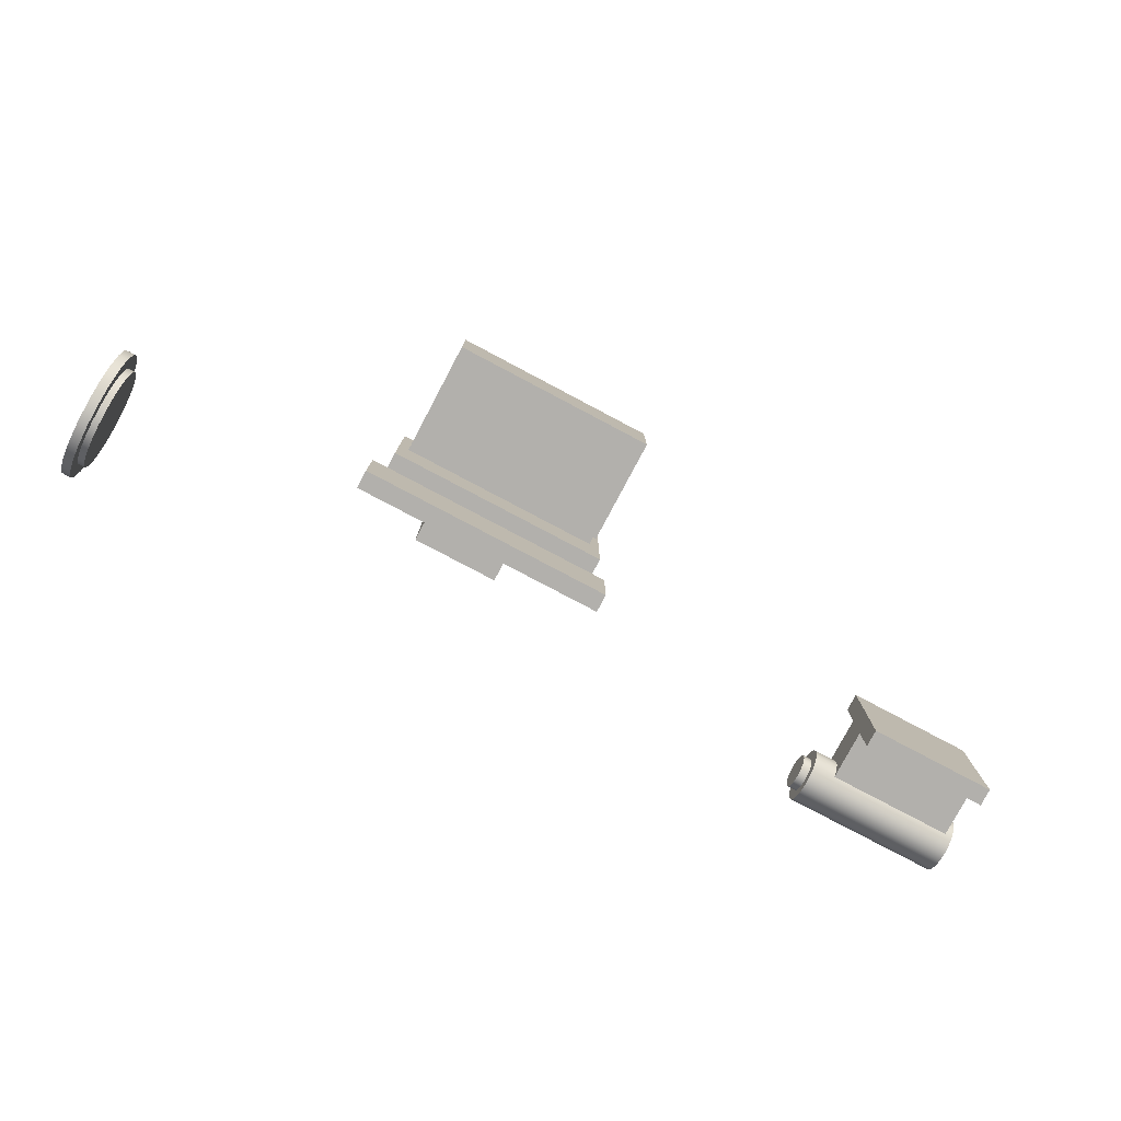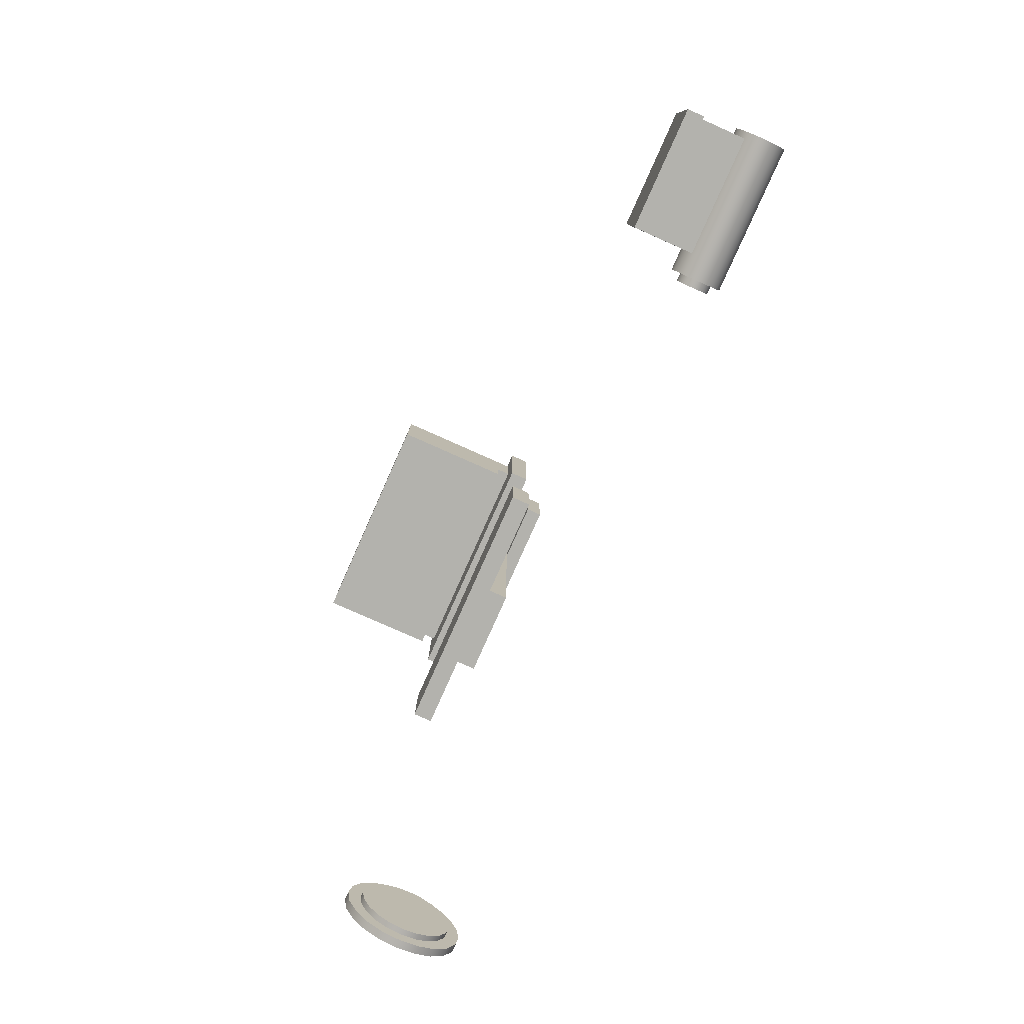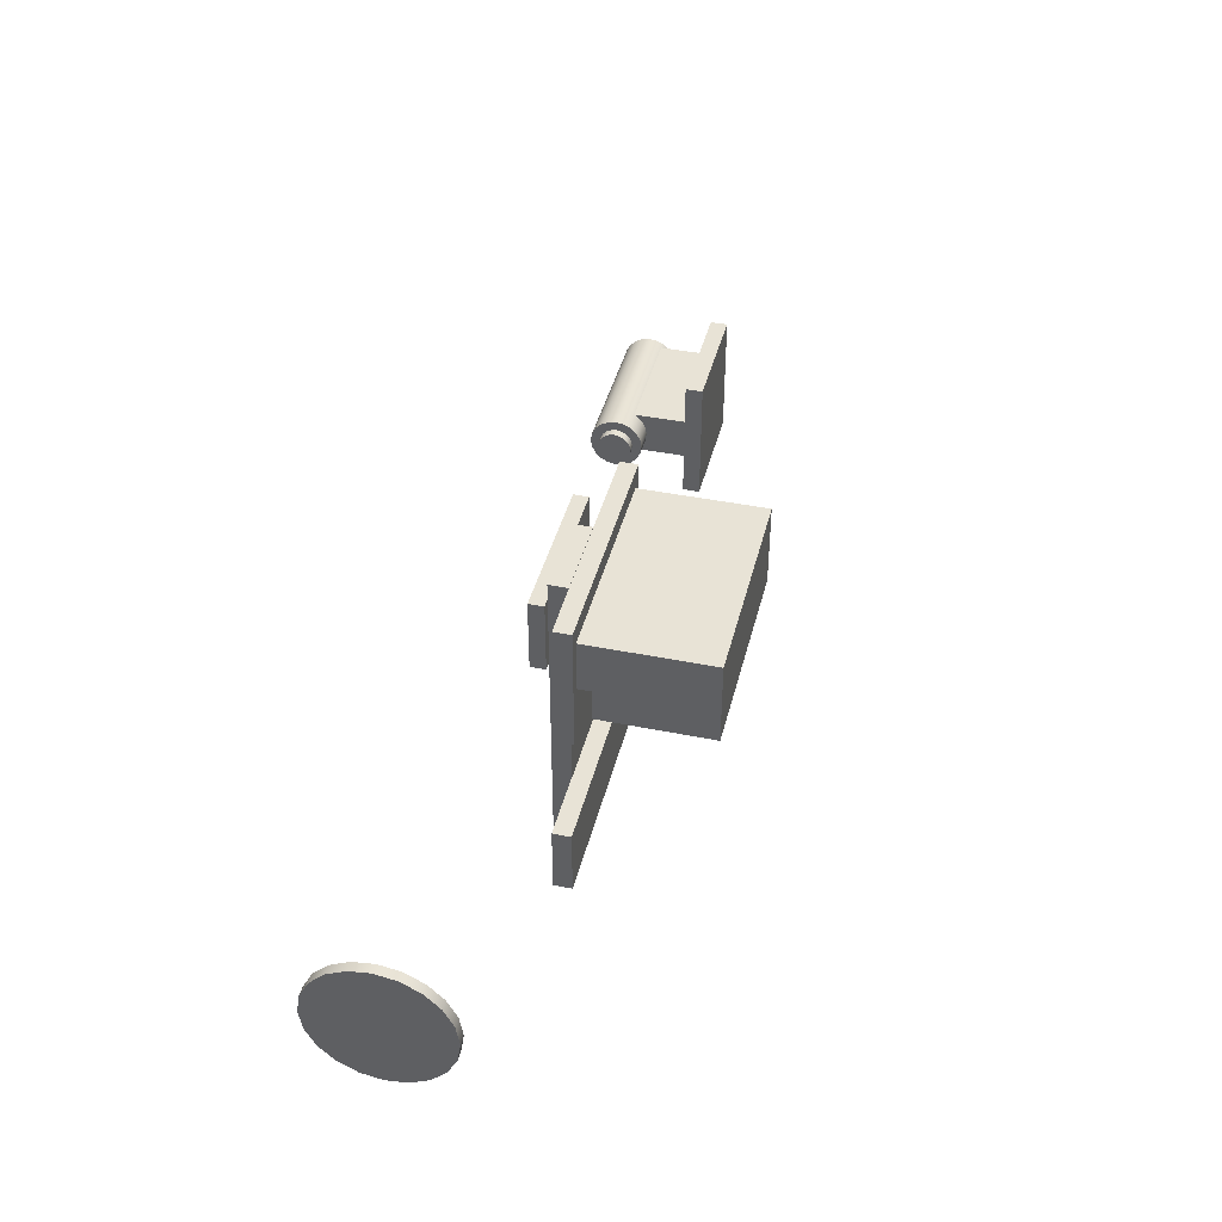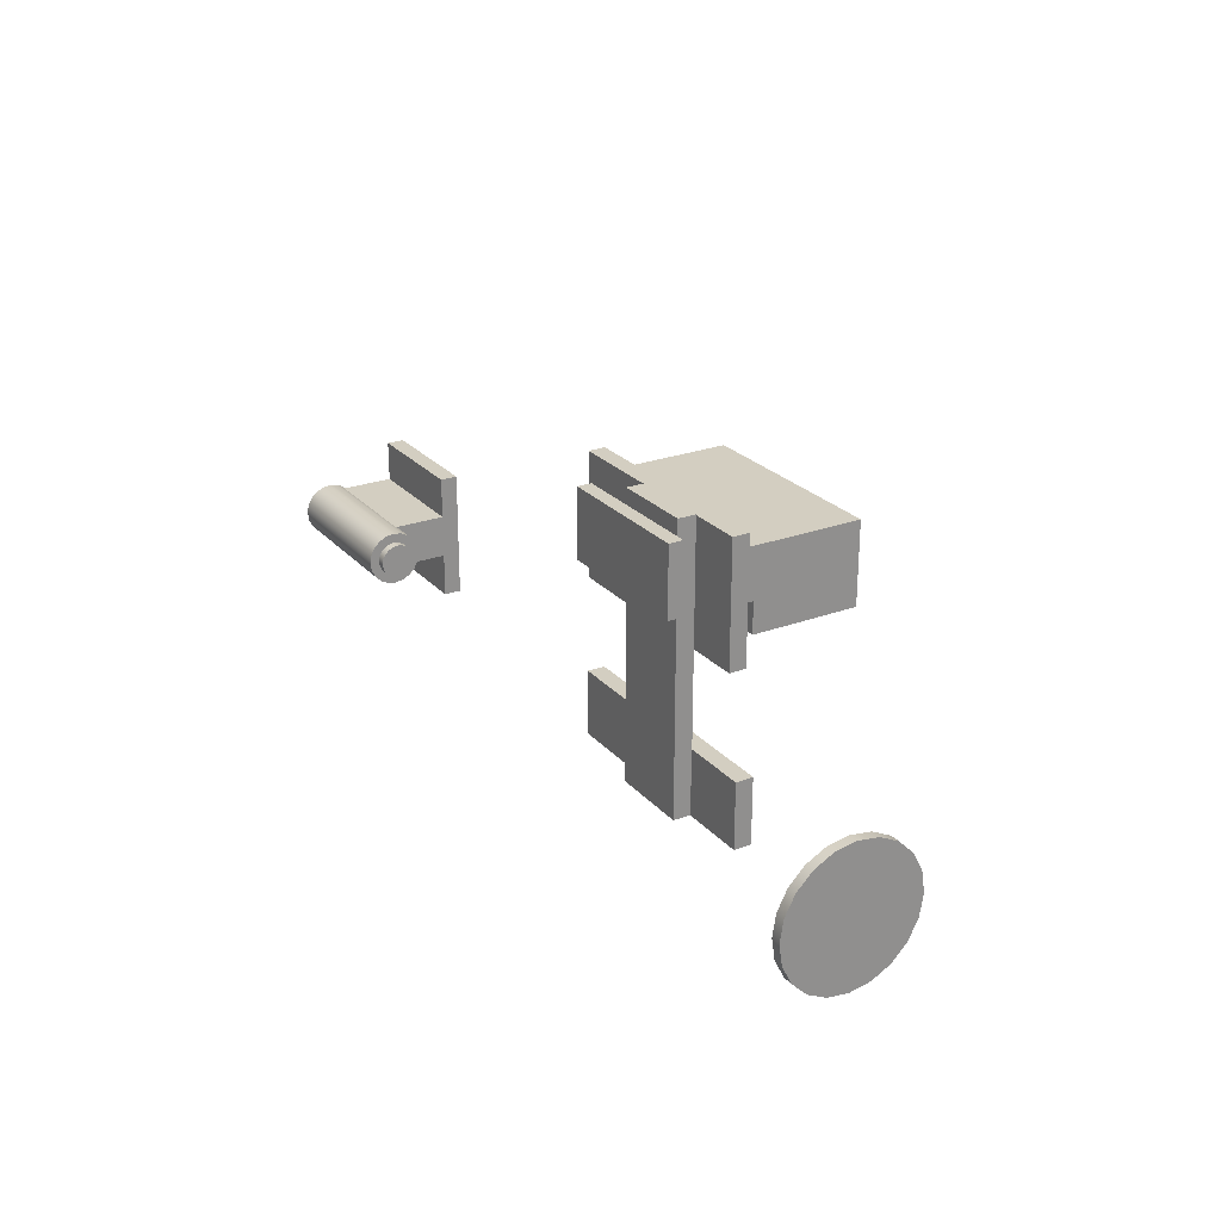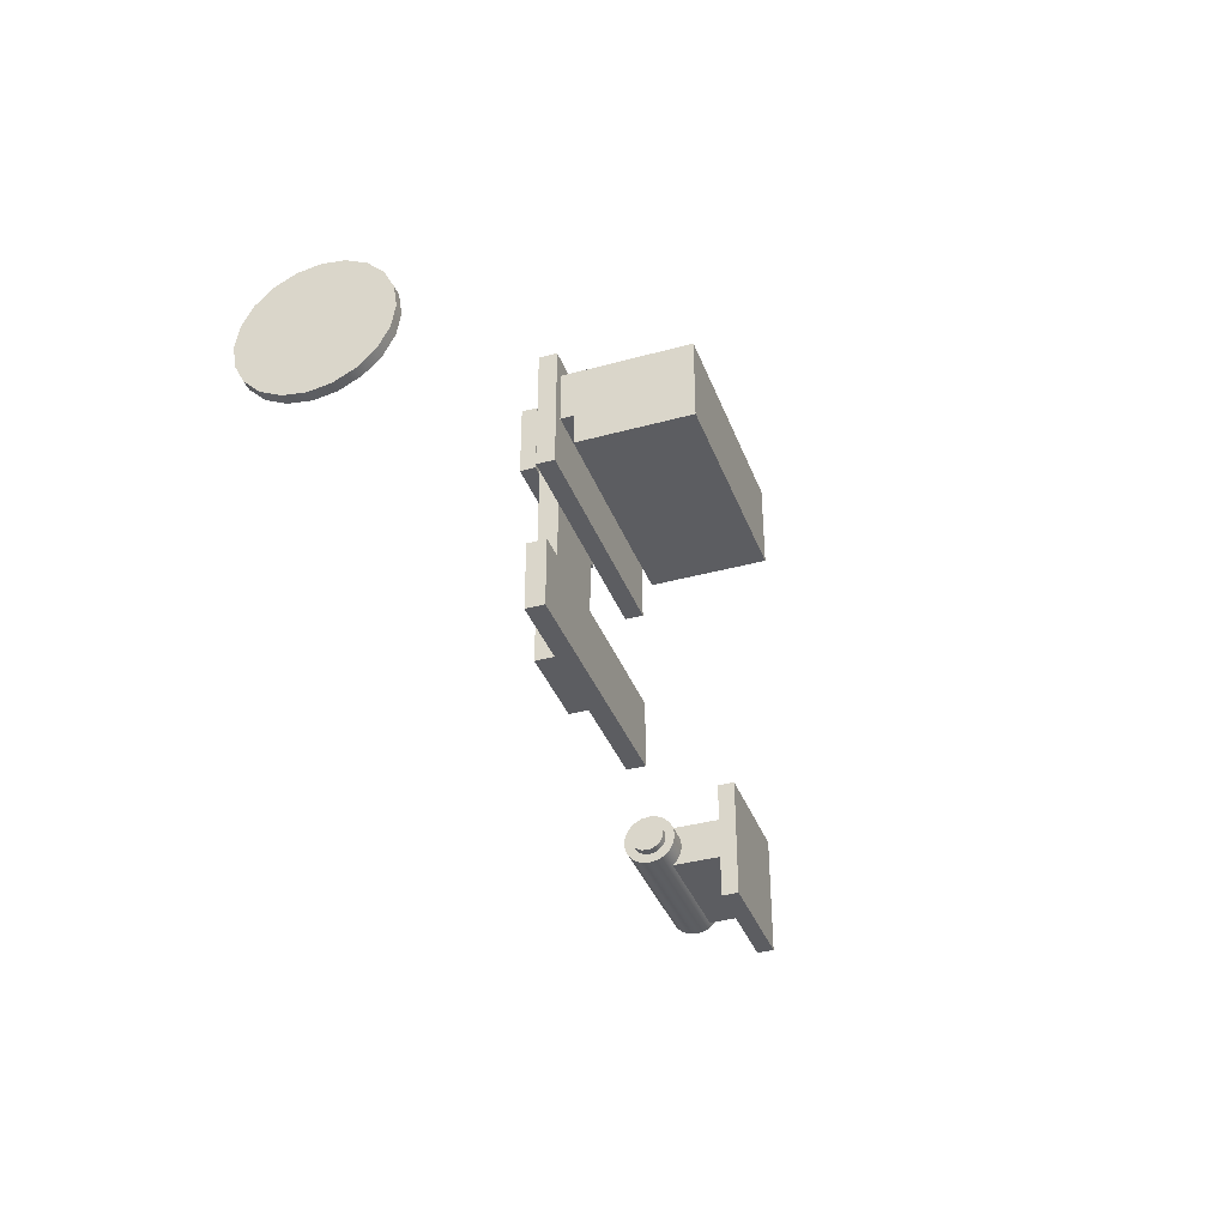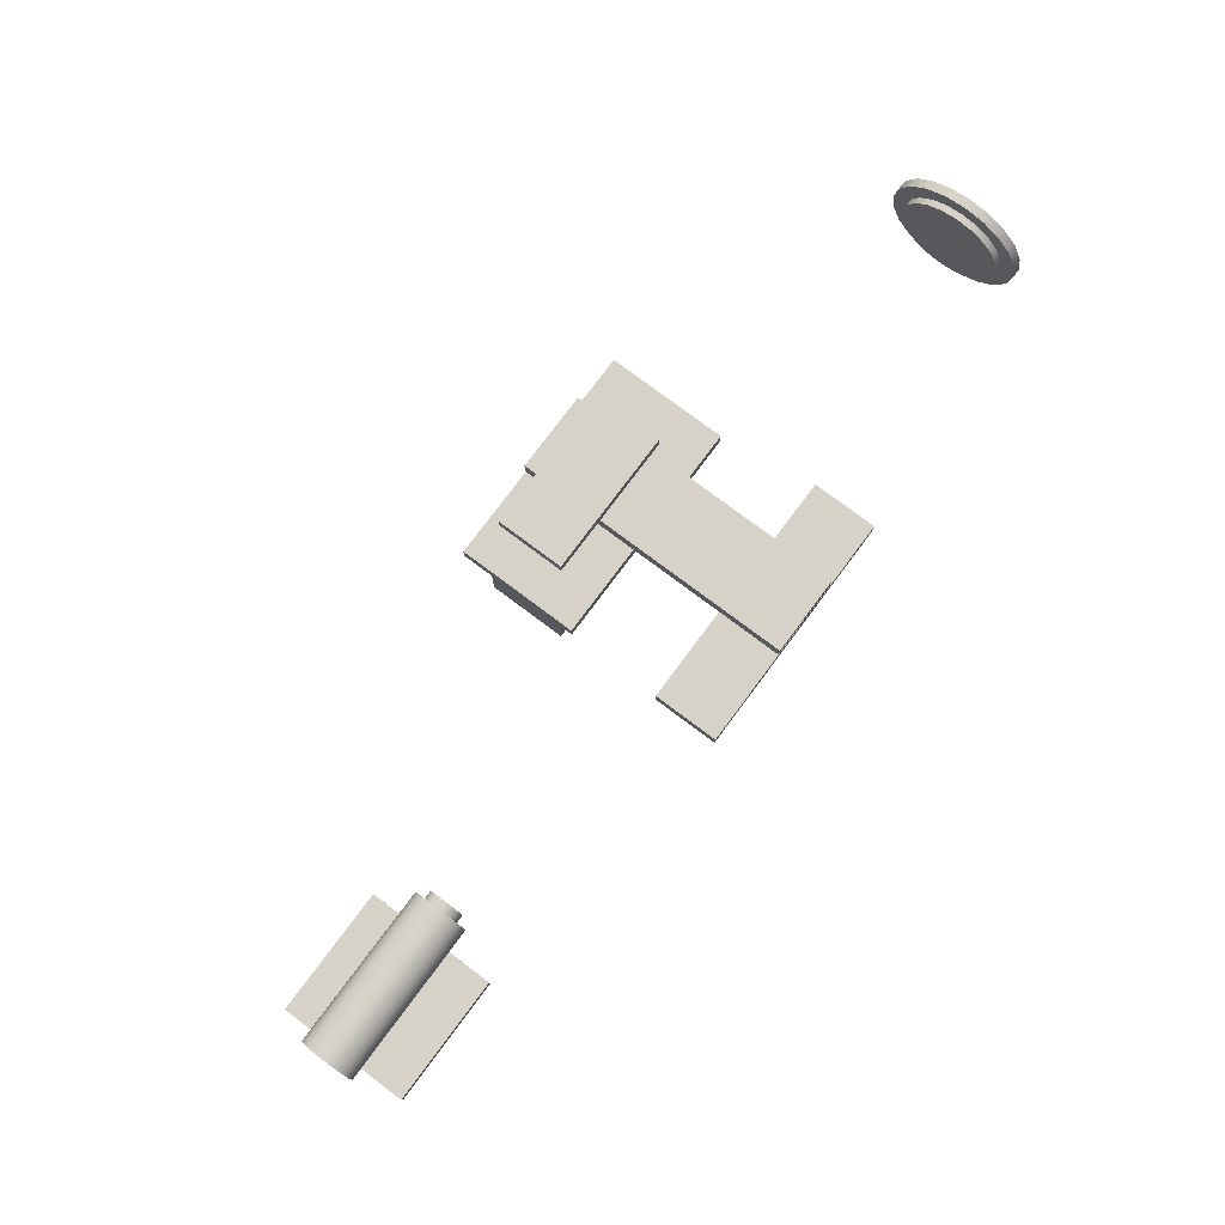
<metadata>
{"format":"obj","ext":"obj","renderer":"f3d","projection":"perspective","resolution":1024,"background":"white","views":[{"elev":-78.7,"azim":-27.9,"up":"+Z"},{"elev":-79.4,"azim":66.0,"up":"+Z"},{"elev":41.4,"azim":-76.2,"up":"+Z"},{"elev":25.0,"azim":-121.1,"up":"+Z"},{"elev":-37.2,"azim":-70.6,"up":"+Z"},{"elev":77.8,"azim":126.8,"up":"+Y"}]}
</metadata>
<code>
g default
v 1.09 2.094 0.4305
v 1.506 2.094 0.4305
v 1.09 2.135 0.4305
v 1.506 2.135 0.4305
v 1.09 2.135 0.2345
v 1.506 2.135 0.2345
v 1.09 2.094 0.2345
v 1.506 2.094 0.2345
v 0.9253 1.994 -0.1425
v 1.613 1.994 -0.1425
v 0.9253 2.044 -0.1425
v 1.613 2.044 -0.1425
v 0.9253 2.044 -0.3284
v 1.613 2.044 -0.3284
v 0.9253 1.994 -0.3284
v 1.613 1.994 -0.3284
v 1.117 2.043 0.4749
v 1.343 2.043 0.4749
v 1.117 2.094 0.4749
v 1.343 2.094 0.4749
v 1.117 2.094 -0.3275
v 1.343 2.094 -0.3275
v 1.117 2.043 -0.3275
v 1.343 2.043 -0.3275
v 0.9664 1.996 0.4726
v 1.607 1.996 0.4726
v 0.9664 2.043 0.4726
v 1.607 2.043 0.4726
v 0.9664 2.043 0.1279
v 1.607 2.043 0.1279
v 0.9664 1.996 0.1279
v 1.607 1.996 0.1279
v 0.9951 1.657 0.4226
v 1.576 1.657 0.4226
v 0.9951 1.96 0.4226
v 1.576 1.96 0.4226
v 0.9951 1.96 0.1948
v 1.576 1.96 0.1948
v 0.9951 1.657 0.1948
v 1.576 1.657 0.1948
v 0.9951 1.96 0.2818
v 1.576 1.96 0.2818
v 1.576 1.657 0.2818
v 0.9951 1.657 0.2818
v 0.9951 2.031 0.4226
v 1.576 2.031 0.4226
v 1.576 2.031 0.2818
v 0.9951 2.031 0.2818
v 0.9951 1.96 0.2818
v 1.576 1.96 0.2818
v 0.9951 2.031 0.2818
v 1.576 2.031 0.2818
g pCube33
f 1 2 4 3
f 3 4 6 5
f 5 6 8 7
f 7 8 2 1
f 2 8 6 4
f 7 1 3 5
f 9 10 12 11
f 11 12 14 13
f 13 14 16 15
f 15 16 10 9
f 10 16 14 12
f 15 9 11 13
f 17 18 20 19
f 19 20 22 21
f 21 22 24 23
f 23 24 18 17
f 18 24 22 20
f 23 17 19 21
f 25 26 28 27
f 27 28 30 29
f 29 30 32 31
f 31 32 26 25
f 26 32 30 28
f 31 25 27 29
f 33 34 36 35
f 41 42 38 37
f 37 38 40 39
f 39 40 43 44
f 42 43 40 38
f 39 44 41 37
f 45 46 47 48
f 34 43 42 36
f 44 43 34 33
f 41 44 33 35
f 35 36 46 45
f 36 42 47 46
f 50 49 51 52
f 41 35 45 48
f 42 41 49 50
f 41 48 51 49
f 48 47 52 51
f 47 42 50 52
g default
v 0.2342 2.102 -0.1036
v 0.2342 2.122 -0.1436
v 0.2342 2.154 -0.1753
v 0.2342 2.194 -0.1956
v 0.2342 2.238 -0.2027
v 0.2342 2.282 -0.1956
v 0.2342 2.322 -0.1753
v 0.2342 2.354 -0.1436
v 0.2342 2.374 -0.1036
v 0.2342 2.381 -0.05929
v 0.2342 2.374 -0.01499
v 0.2342 2.354 0.02498
v 0.2342 2.322 0.05669
v 0.2342 2.282 0.07705
v 0.2342 2.238 0.08407
v 0.2342 2.194 0.07705
v 0.2342 2.154 0.05669
v 0.2342 2.122 0.02498
v 0.2342 2.102 -0.01499
v 0.2342 2.095 -0.05929
v 0.2602 2.102 -0.1036
v 0.2602 2.122 -0.1436
v 0.2602 2.154 -0.1753
v 0.2602 2.194 -0.1956
v 0.2602 2.238 -0.2027
v 0.2602 2.282 -0.1956
v 0.2602 2.322 -0.1753
v 0.2602 2.354 -0.1436
v 0.2602 2.374 -0.1036
v 0.2602 2.381 -0.05929
v 0.2602 2.374 -0.01499
v 0.2602 2.354 0.02498
v 0.2602 2.322 0.05669
v 0.2602 2.282 0.07705
v 0.2602 2.238 0.08407
v 0.2602 2.194 0.07705
v 0.2602 2.154 0.05669
v 0.2602 2.122 0.02498
v 0.2602 2.102 -0.01499
v 0.2602 2.095 -0.05929
v 0.2342 2.238 -0.05929
v 0.2602 2.238 -0.05929
v 0.2155 2.063 -0.1163
v 0.2155 2.089 -0.1677
v 0.2155 2.13 -0.2085
v 0.2155 2.181 -0.2347
v 0.2155 2.238 -0.2437
v 0.2155 2.295 -0.2347
v 0.2155 2.346 -0.2085
v 0.2155 2.387 -0.1677
v 0.2155 2.413 -0.1163
v 0.2155 2.423 -0.05929
v 0.2155 2.413 -0.002313
v 0.2155 2.387 0.04909
v 0.2155 2.346 0.08988
v 0.2155 2.295 0.1161
v 0.2155 2.238 0.1251
v 0.2155 2.181 0.1161
v 0.2155 2.13 0.08988
v 0.2155 2.089 0.04909
v 0.2155 2.063 -0.002313
v 0.2155 2.054 -0.05929
v 0.2415 2.063 -0.1163
v 0.2415 2.089 -0.1677
v 0.2415 2.13 -0.2085
v 0.2415 2.181 -0.2347
v 0.2415 2.238 -0.2437
v 0.2415 2.295 -0.2347
v 0.2415 2.346 -0.2085
v 0.2415 2.387 -0.1677
v 0.2415 2.413 -0.1163
v 0.2415 2.423 -0.05929
v 0.2415 2.413 -0.002313
v 0.2415 2.387 0.04909
v 0.2415 2.346 0.08988
v 0.2415 2.295 0.1161
v 0.2415 2.238 0.1251
v 0.2415 2.181 0.1161
v 0.2415 2.13 0.08988
v 0.2415 2.089 0.04909
v 0.2415 2.063 -0.002313
v 0.2415 2.054 -0.05929
v 0.2155 2.238 -0.05929
v 0.2415 2.238 -0.05929
g pCylinder22
f 53 54 74 73
f 54 55 75 74
f 55 56 76 75
f 56 57 77 76
f 57 58 78 77
f 58 59 79 78
f 59 60 80 79
f 60 61 81 80
f 61 62 82 81
f 62 63 83 82
f 63 64 84 83
f 64 65 85 84
f 65 66 86 85
f 66 67 87 86
f 67 68 88 87
f 68 69 89 88
f 69 70 90 89
f 70 71 91 90
f 71 72 92 91
f 72 53 73 92
f 54 53 93
f 55 54 93
f 56 55 93
f 57 56 93
f 58 57 93
f 59 58 93
f 60 59 93
f 61 60 93
f 62 61 93
f 63 62 93
f 64 63 93
f 65 64 93
f 66 65 93
f 67 66 93
f 68 67 93
f 69 68 93
f 70 69 93
f 71 70 93
f 72 71 93
f 53 72 93
f 73 74 94
f 74 75 94
f 75 76 94
f 76 77 94
f 77 78 94
f 78 79 94
f 79 80 94
f 80 81 94
f 81 82 94
f 82 83 94
f 83 84 94
f 84 85 94
f 85 86 94
f 86 87 94
f 87 88 94
f 88 89 94
f 89 90 94
f 90 91 94
f 91 92 94
f 92 73 94
f 95 96 116 115
f 96 97 117 116
f 97 98 118 117
f 98 99 119 118
f 99 100 120 119
f 100 101 121 120
f 101 102 122 121
f 102 103 123 122
f 103 104 124 123
f 104 105 125 124
f 105 106 126 125
f 106 107 127 126
f 107 108 128 127
f 108 109 129 128
f 109 110 130 129
f 110 111 131 130
f 111 112 132 131
f 112 113 133 132
f 113 114 134 133
f 114 95 115 134
f 96 95 135
f 97 96 135
f 98 97 135
f 99 98 135
f 100 99 135
f 101 100 135
f 102 101 135
f 103 102 135
f 104 103 135
f 105 104 135
f 106 105 135
f 107 106 135
f 108 107 135
f 109 108 135
f 110 109 135
f 111 110 135
f 112 111 135
f 113 112 135
f 114 113 135
f 95 114 135
f 115 116 136
f 116 117 136
f 117 118 136
f 118 119 136
f 119 120 136
f 120 121 136
f 121 122 136
f 122 123 136
f 123 124 136
f 124 125 136
f 125 126 136
f 126 127 136
f 127 128 136
f 128 129 136
f 129 130 136
f 130 131 136
f 131 132 136
f 132 133 136
f 133 134 136
f 134 115 136
g default
v 2.427 2 0.119
v 2.776 2 0.119
v 2.427 2.049 0.119
v 2.776 2.049 0.119
v 2.427 2.049 -0.2402
v 2.776 2.049 -0.2402
v 2.427 2 -0.2402
v 2.776 2 -0.2402
v 2.427 2.049 0.00433
v 2.776 2.049 0.00433
v 2.776 2 0.00433
v 2.427 2 0.00433
v 2.427 2 -0.1167
v 2.776 2 -0.1167
v 2.776 2.049 -0.1167
v 2.427 2.049 -0.1167
v 2.427 2.214 0.00433
v 2.776 2.214 0.00433
v 2.776 2.214 -0.1167
v 2.427 2.214 -0.1167
v 2.796 2.307 -0.08248
v 2.796 2.296 -0.1034
v 2.796 2.28 -0.12
v 2.796 2.259 -0.1307
v 2.796 2.235 -0.1343
v 2.796 2.212 -0.1307
v 2.796 2.191 -0.12
v 2.796 2.175 -0.1034
v 2.796 2.164 -0.08248
v 2.796 2.16 -0.05929
v 2.796 2.164 -0.0361
v 2.796 2.175 -0.01518
v 2.796 2.191 0.001418
v 2.796 2.212 0.01208
v 2.796 2.235 0.01575
v 2.796 2.259 0.01208
v 2.796 2.28 0.001418
v 2.796 2.296 -0.01518
v 2.796 2.307 -0.0361
v 2.796 2.31 -0.05929
v 2.363 2.307 -0.08248
v 2.363 2.296 -0.1034
v 2.363 2.28 -0.12
v 2.363 2.259 -0.1307
v 2.363 2.235 -0.1343
v 2.363 2.212 -0.1307
v 2.363 2.191 -0.12
v 2.363 2.175 -0.1034
v 2.363 2.164 -0.08248
v 2.363 2.16 -0.05929
v 2.363 2.164 -0.0361
v 2.363 2.175 -0.01518
v 2.363 2.191 0.001418
v 2.363 2.212 0.01208
v 2.363 2.235 0.01575
v 2.363 2.259 0.01208
v 2.363 2.28 0.001418
v 2.363 2.296 -0.01518
v 2.363 2.307 -0.0361
v 2.363 2.31 -0.05929
v 2.796 2.235 -0.05929
v 2.363 2.235 -0.05929
v 2.773 2.281 -0.0741
v 2.773 2.274 -0.08745
v 2.773 2.264 -0.09805
v 2.773 2.25 -0.1049
v 2.773 2.235 -0.1072
v 2.773 2.221 -0.1049
v 2.773 2.207 -0.09805
v 2.773 2.197 -0.08745
v 2.773 2.19 -0.0741
v 2.773 2.188 -0.05929
v 2.773 2.19 -0.04448
v 2.773 2.197 -0.03113
v 2.773 2.207 -0.02053
v 2.773 2.221 -0.01372
v 2.773 2.235 -0.01138
v 2.773 2.25 -0.01372
v 2.773 2.264 -0.02053
v 2.773 2.274 -0.03113
v 2.773 2.281 -0.04448
v 2.773 2.283 -0.05929
v 2.34 2.281 -0.0741
v 2.34 2.274 -0.08745
v 2.34 2.264 -0.09805
v 2.34 2.25 -0.1049
v 2.34 2.235 -0.1072
v 2.34 2.221 -0.1049
v 2.34 2.207 -0.09805
v 2.34 2.197 -0.08745
v 2.34 2.19 -0.0741
v 2.34 2.188 -0.05929
v 2.34 2.19 -0.04448
v 2.34 2.197 -0.03113
v 2.34 2.207 -0.02053
v 2.34 2.221 -0.01372
v 2.34 2.235 -0.01138
v 2.34 2.25 -0.01372
v 2.34 2.264 -0.02053
v 2.34 2.274 -0.03113
v 2.34 2.281 -0.04448
v 2.34 2.283 -0.05929
v 2.773 2.235 -0.05929
v 2.34 2.235 -0.05929
g pCube34
f 137 138 140 139
f 153 154 155 156
f 141 142 144 143
f 149 150 147 148
f 146 147 150 151
f 152 149 148 145
f 139 140 146 145
f 138 147 146 140
f 148 147 138 137
f 145 148 137 139
f 143 144 150 149
f 151 150 144 142
f 152 151 142 141
f 143 149 152 141
f 145 146 154 153
f 146 151 155 154
f 151 152 156 155
f 152 145 153 156
f 157 158 178 177
f 158 159 179 178
f 159 160 180 179
f 160 161 181 180
f 161 162 182 181
f 162 163 183 182
f 163 164 184 183
f 164 165 185 184
f 165 166 186 185
f 166 167 187 186
f 167 168 188 187
f 168 169 189 188
f 169 170 190 189
f 170 171 191 190
f 171 172 192 191
f 172 173 193 192
f 173 174 194 193
f 174 175 195 194
f 175 176 196 195
f 176 157 177 196
f 158 157 197
f 159 158 197
f 160 159 197
f 161 160 197
f 162 161 197
f 163 162 197
f 164 163 197
f 165 164 197
f 166 165 197
f 167 166 197
f 168 167 197
f 169 168 197
f 170 169 197
f 171 170 197
f 172 171 197
f 173 172 197
f 174 173 197
f 175 174 197
f 176 175 197
f 157 176 197
f 177 178 198
f 178 179 198
f 179 180 198
f 180 181 198
f 181 182 198
f 182 183 198
f 183 184 198
f 184 185 198
f 185 186 198
f 186 187 198
f 187 188 198
f 188 189 198
f 189 190 198
f 190 191 198
f 191 192 198
f 192 193 198
f 193 194 198
f 194 195 198
f 195 196 198
f 196 177 198
f 199 200 220 219
f 200 201 221 220
f 201 202 222 221
f 202 203 223 222
f 203 204 224 223
f 204 205 225 224
f 205 206 226 225
f 206 207 227 226
f 207 208 228 227
f 208 209 229 228
f 209 210 230 229
f 210 211 231 230
f 211 212 232 231
f 212 213 233 232
f 213 214 234 233
f 214 215 235 234
f 215 216 236 235
f 216 217 237 236
f 217 218 238 237
f 218 199 219 238
f 200 199 239
f 201 200 239
f 202 201 239
f 203 202 239
f 204 203 239
f 205 204 239
f 206 205 239
f 207 206 239
f 208 207 239
f 209 208 239
f 210 209 239
f 211 210 239
f 212 211 239
f 213 212 239
f 214 213 239
f 215 214 239
f 216 215 239
f 217 216 239
f 218 217 239
f 199 218 239
f 219 220 240
f 220 221 240
f 221 222 240
f 222 223 240
f 223 224 240
f 224 225 240
f 225 226 240
f 226 227 240
f 227 228 240
f 228 229 240
f 229 230 240
f 230 231 240
f 231 232 240
f 232 233 240
f 233 234 240
f 234 235 240
f 235 236 240
f 236 237 240
f 237 238 240
f 238 219 240

</code>
